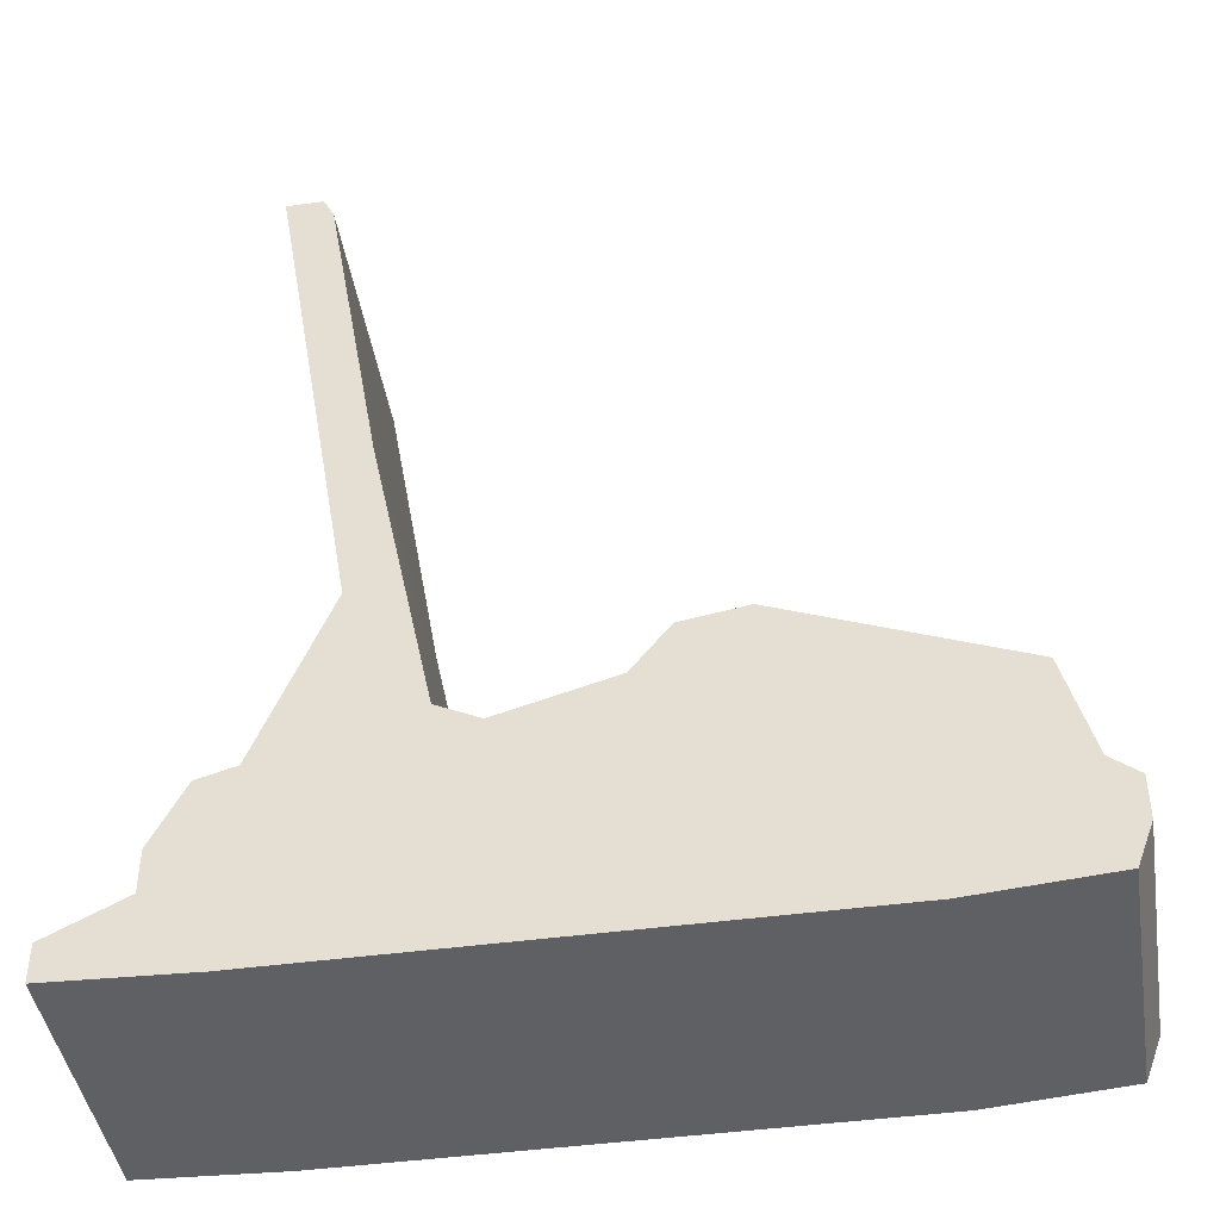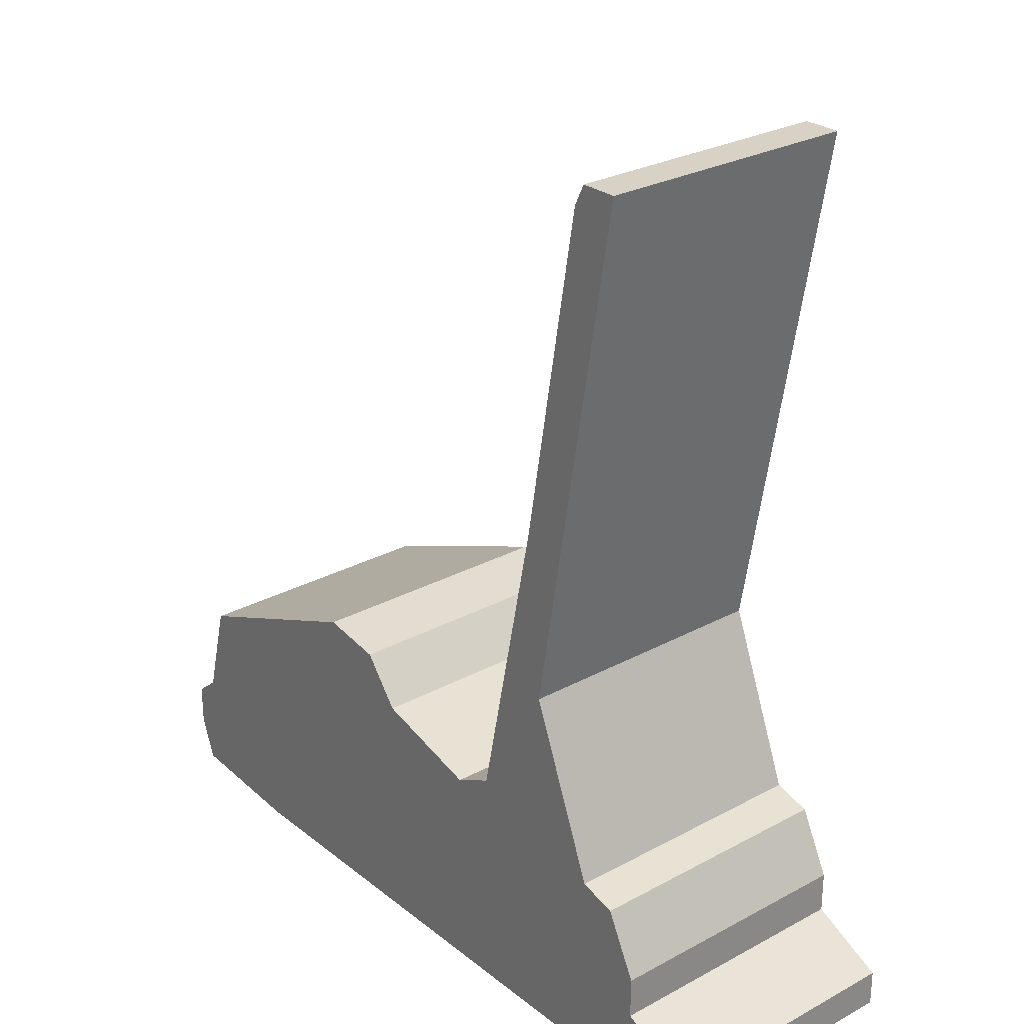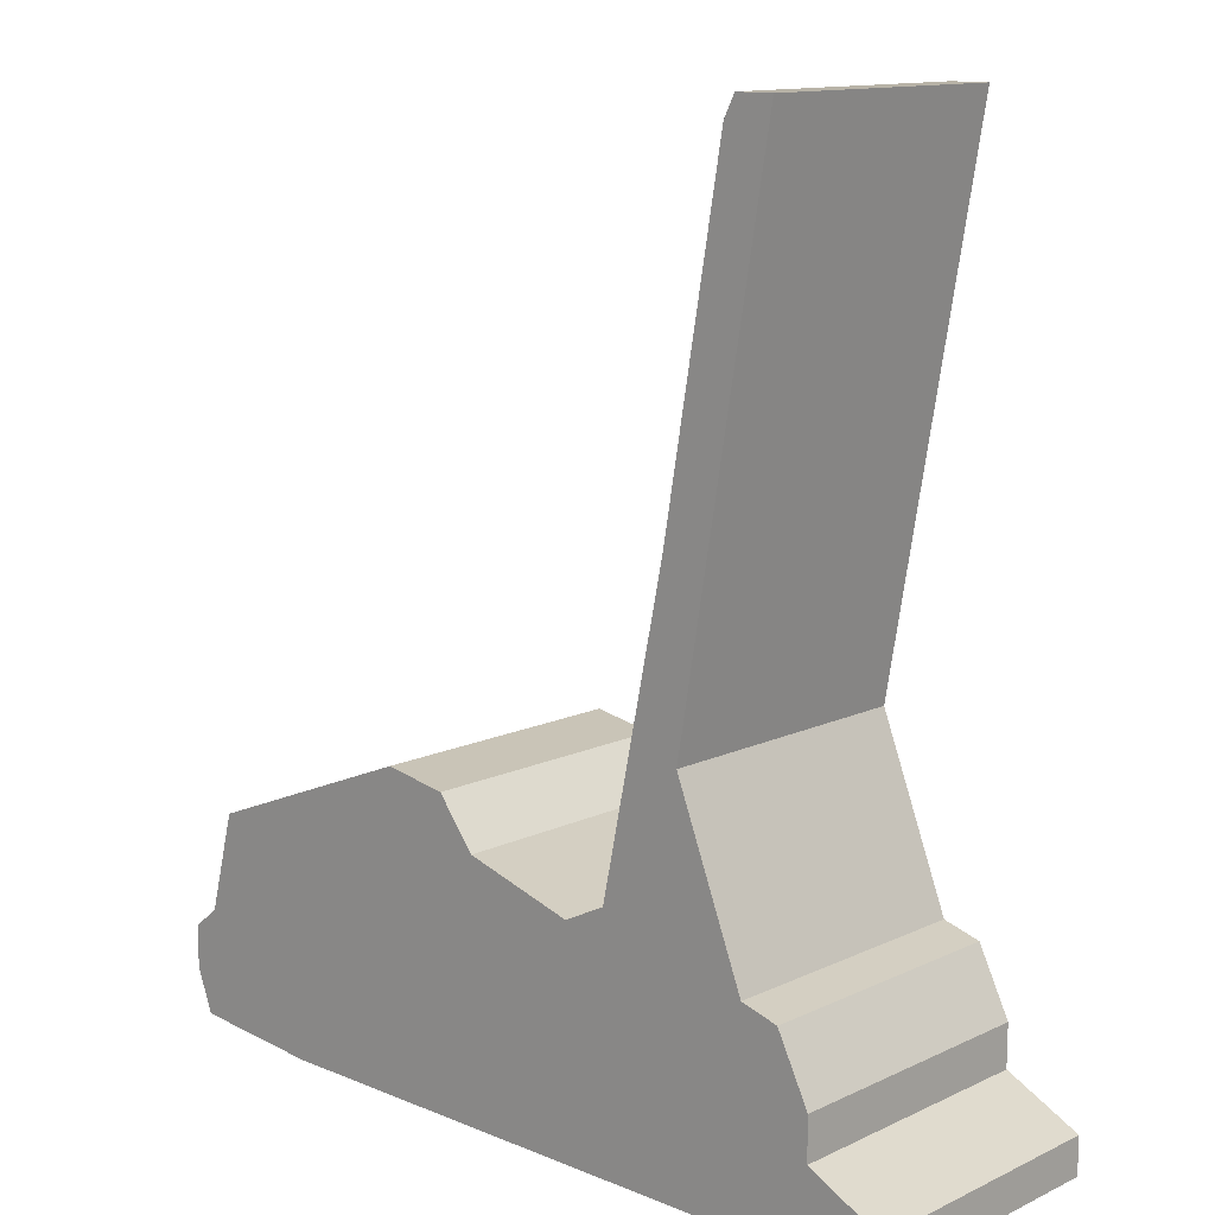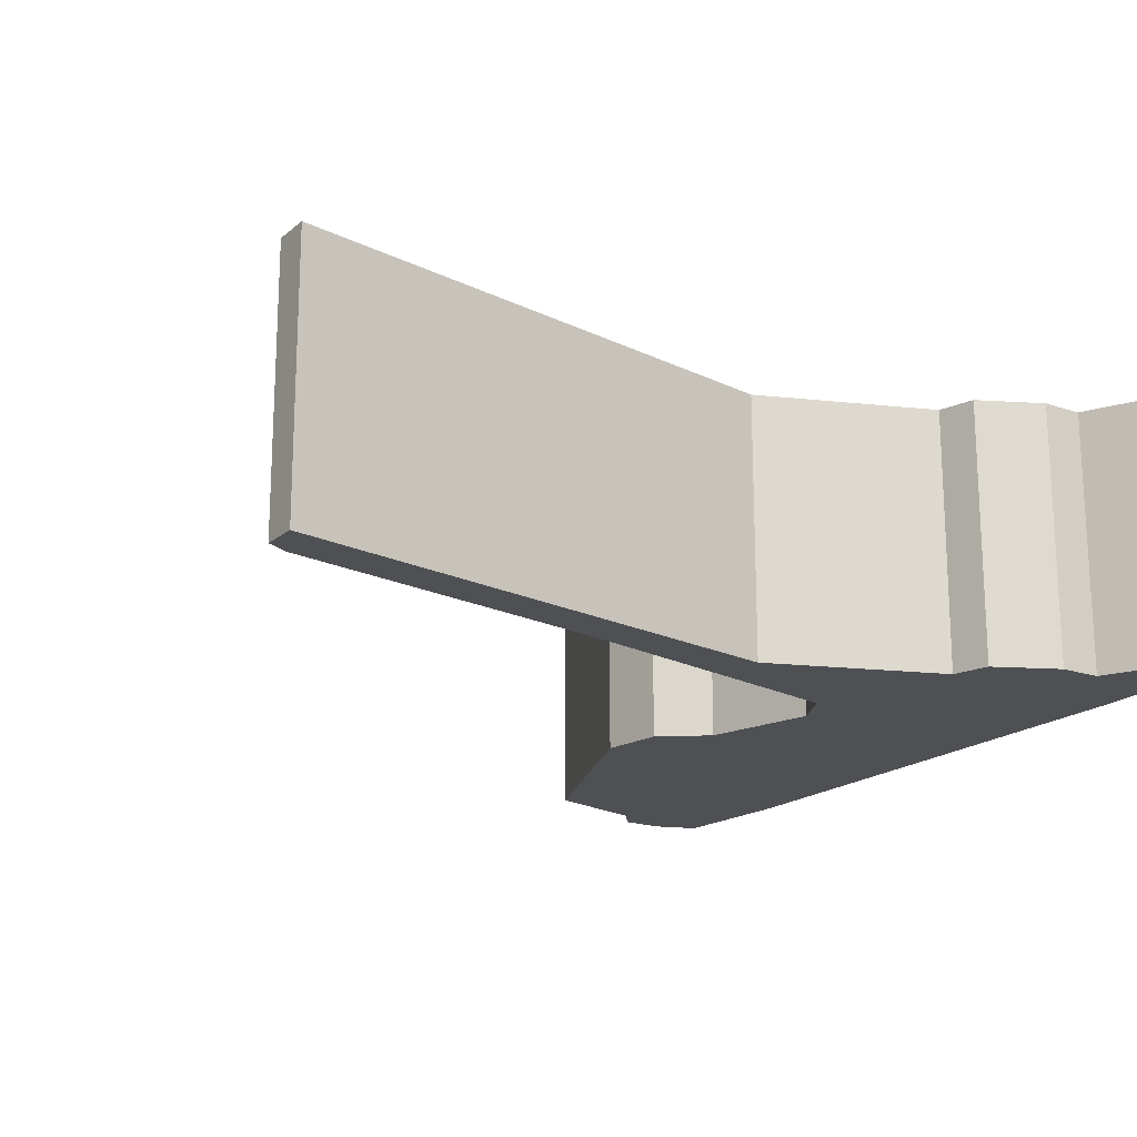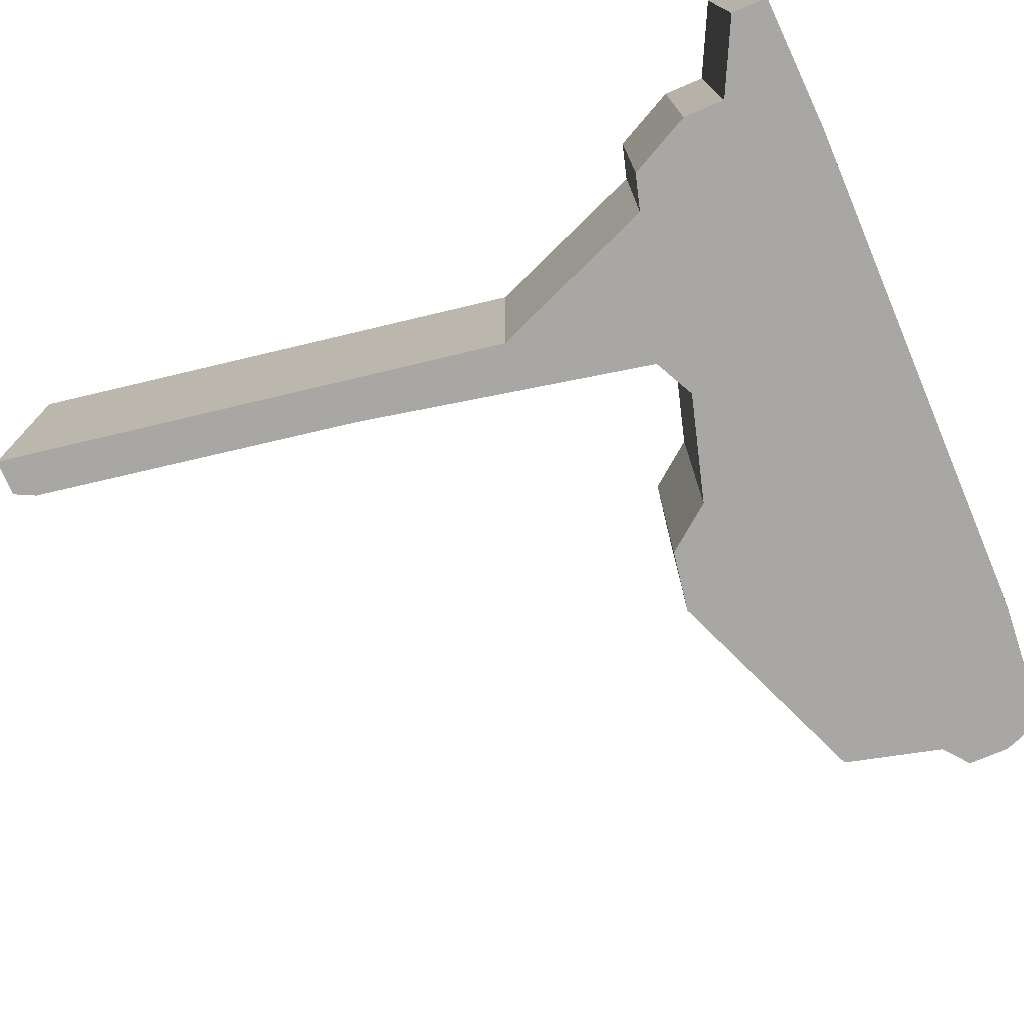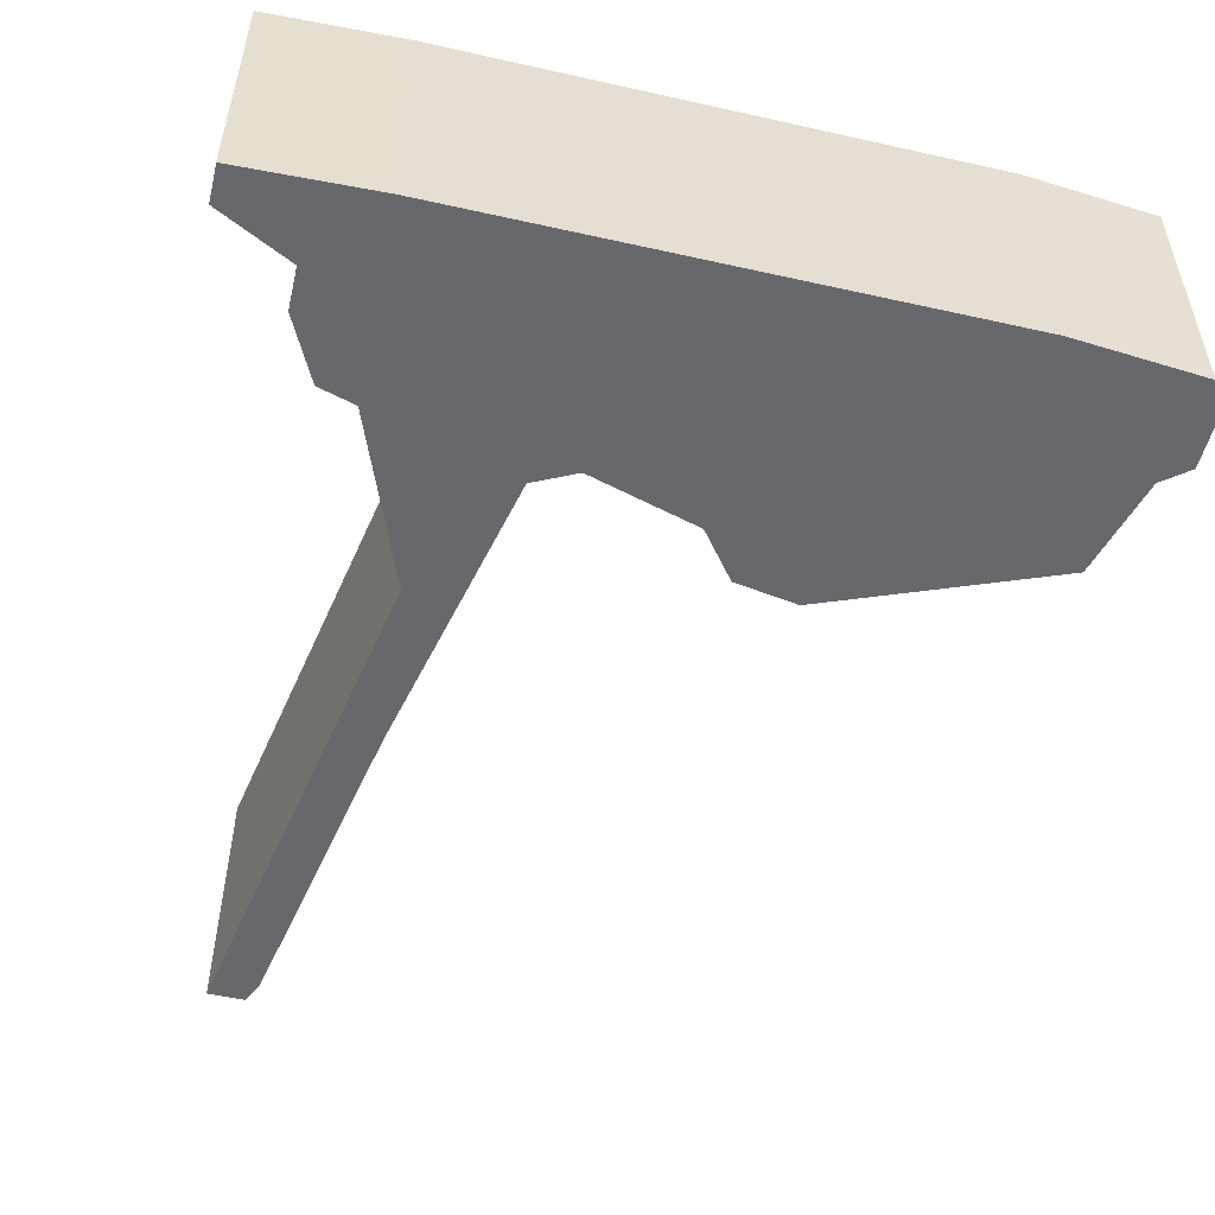
<metadata>
{"format":"obj","ext":"obj","renderer":"f3d","projection":"perspective","resolution":1024,"background":"white","views":[{"elev":-44.0,"azim":9.1,"up":"+Y"},{"elev":27.2,"azim":-129.8,"up":"+Y"},{"elev":12.9,"azim":-136.8,"up":"+Y"},{"elev":-18.6,"azim":-123.3,"up":"+Z"},{"elev":-74.4,"azim":-66.9,"up":"+Z"},{"elev":-52.3,"azim":-13.6,"up":"+Z"}]}
</metadata>
<code>
g sbg_iceland_dm_remains01_m
v -0.37 0.7 0
v -0.5 0.37 0
v -0.57 0.35 0
v -0.63 0.23 0
v -0.63 0.15 0
v -0.77 0.08 0
v -0.77 0.01 0
v -0.51 0 0
v 0.5 0 0
v 0.75 0.02 0
v 0.78 0.1 0
v 0.78 0.18 0
v 0.73 0.22 0
v 0.68 0.41 0
v 0.26 0.58 0
v 0.14 0.56 0
v 0.07 0.47 0
v -0.14 0.41 0
v -0.22 0.45 0
v -0.34 1.02 0
v -0.45 1.65 0
v -0.47 1.69 0
v -0.54 1.69 0
v -0.37 0.7 0.5
v -0.5 0.37 0.5
v -0.57 0.35 0.5
v -0.63 0.23 0.5
v -0.63 0.15 0.5
v -0.77 0.08 0.5
v -0.77 0.01 0.5
v -0.51 0 0.5
v 0.5 0 0.5
v 0.75 0.02 0.5
v 0.78 0.1 0.5
v 0.78 0.18 0.5
v 0.73 0.22 0.5
v 0.68 0.41 0.5
v 0.26 0.58 0.5
v 0.14 0.56 0.5
v 0.07 0.47 0.5
v -0.14 0.41 0.5
v -0.22 0.45 0.5
v -0.34 1.02 0.5
v -0.45 1.65 0.5
v -0.47 1.69 0.5
v -0.54 1.69 0.5
g sbg_iceland_dm_remains01_m_0
f 23 22 21
f 23 21 20
f 23 20 1
f 17 16 15
f 17 15 9
f 18 17 9
f 15 14 9
f 14 13 9
f 13 12 11
f 13 11 10
f 13 10 9
f 18 8 2
f 18 9 8
f 8 7 5
f 7 6 5
f 8 5 2
f 5 4 2
f 4 3 2
f 19 18 2
f 19 2 1
f 20 19 1
f 22 44 21
f 44 22 45
f 23 45 22
f 45 23 46
f 21 43 20
f 43 21 44
f 1 46 23
f 46 1 24
f 16 38 15
f 38 16 39
f 17 39 16
f 39 17 40
f 18 40 17
f 40 18 41
f 15 37 14
f 37 15 38
f 14 36 13
f 36 14 37
f 12 34 11
f 34 12 35
f 13 35 12
f 35 13 36
f 11 33 10
f 33 11 34
f 10 32 9
f 32 10 33
f 9 31 8
f 31 9 32
f 8 30 7
f 30 8 31
f 6 28 5
f 28 6 29
f 7 29 6
f 29 7 30
f 5 27 4
f 27 5 28
f 3 25 2
f 25 3 26
f 4 26 3
f 26 4 27
f 19 41 18
f 41 19 42
f 2 24 1
f 24 2 25
f 20 42 19
f 42 20 43
f 44 45 46
f 43 44 46
f 24 43 46
f 38 39 40
f 32 38 40
f 32 40 41
f 32 37 38
f 32 36 37
f 34 35 36
f 33 34 36
f 32 33 36
f 25 31 41
f 31 32 41
f 28 30 31
f 28 29 30
f 25 28 31
f 25 27 28
f 25 26 27
f 25 41 42
f 24 25 42
f 24 42 43

</code>
